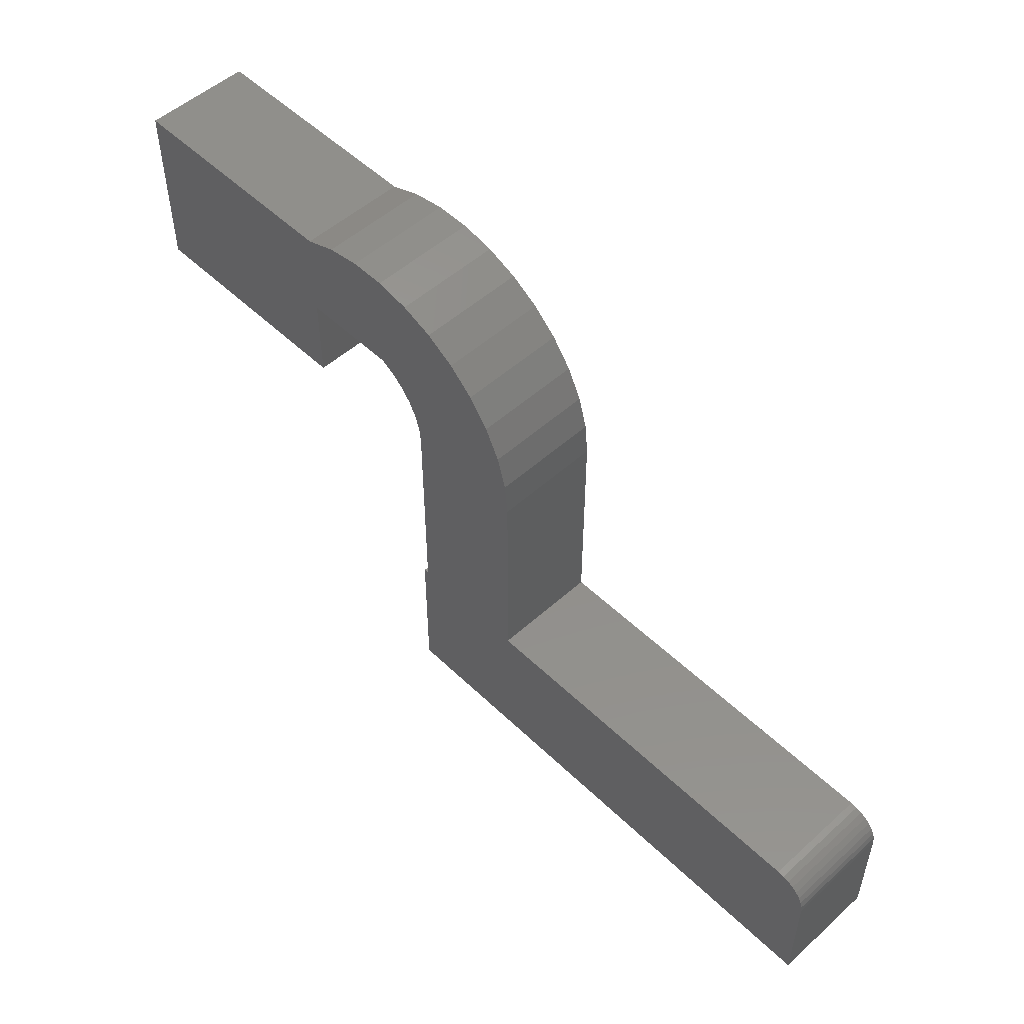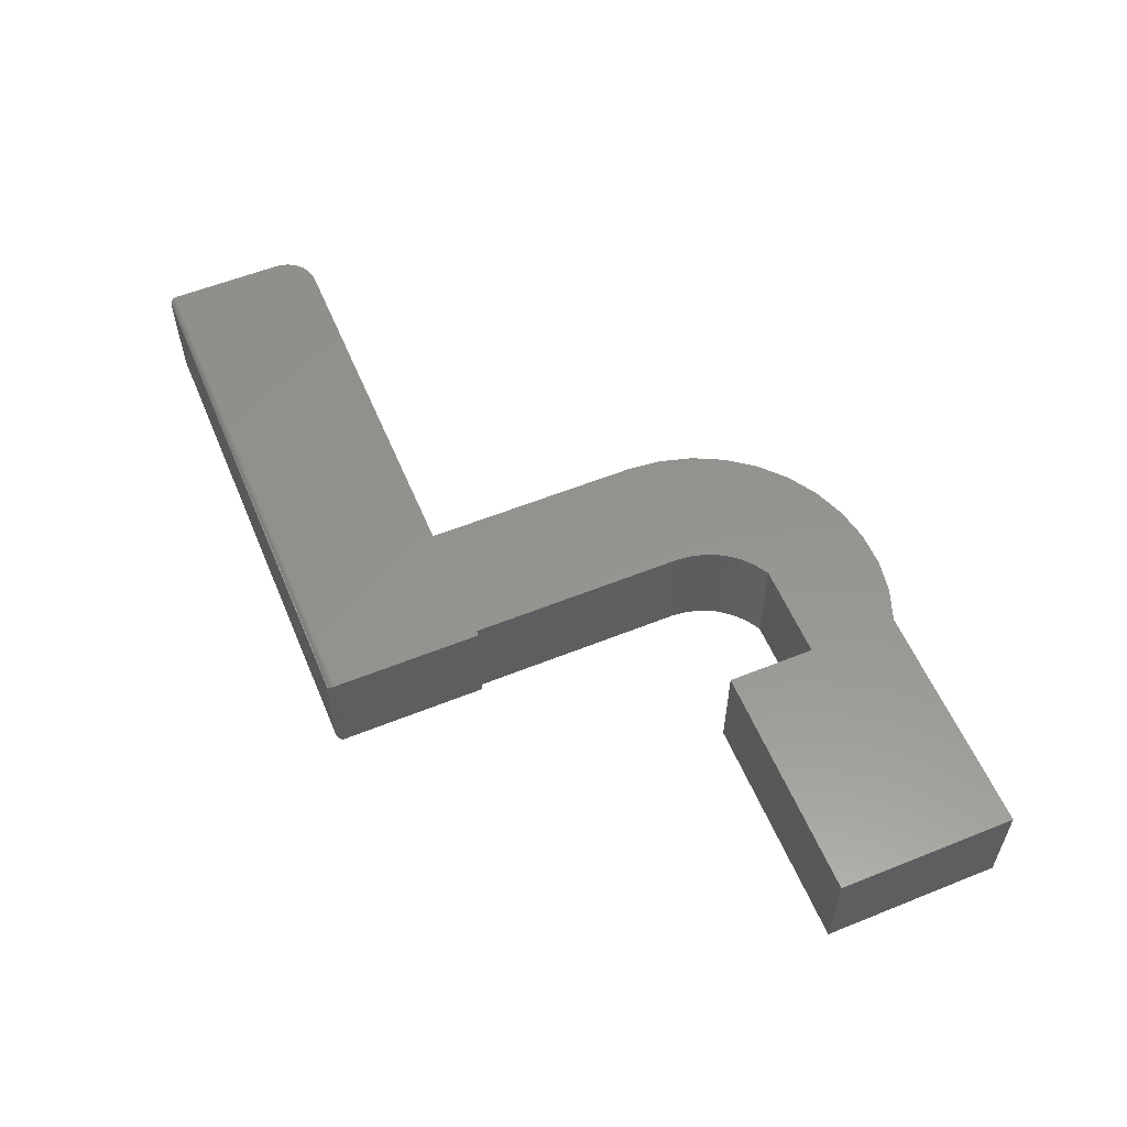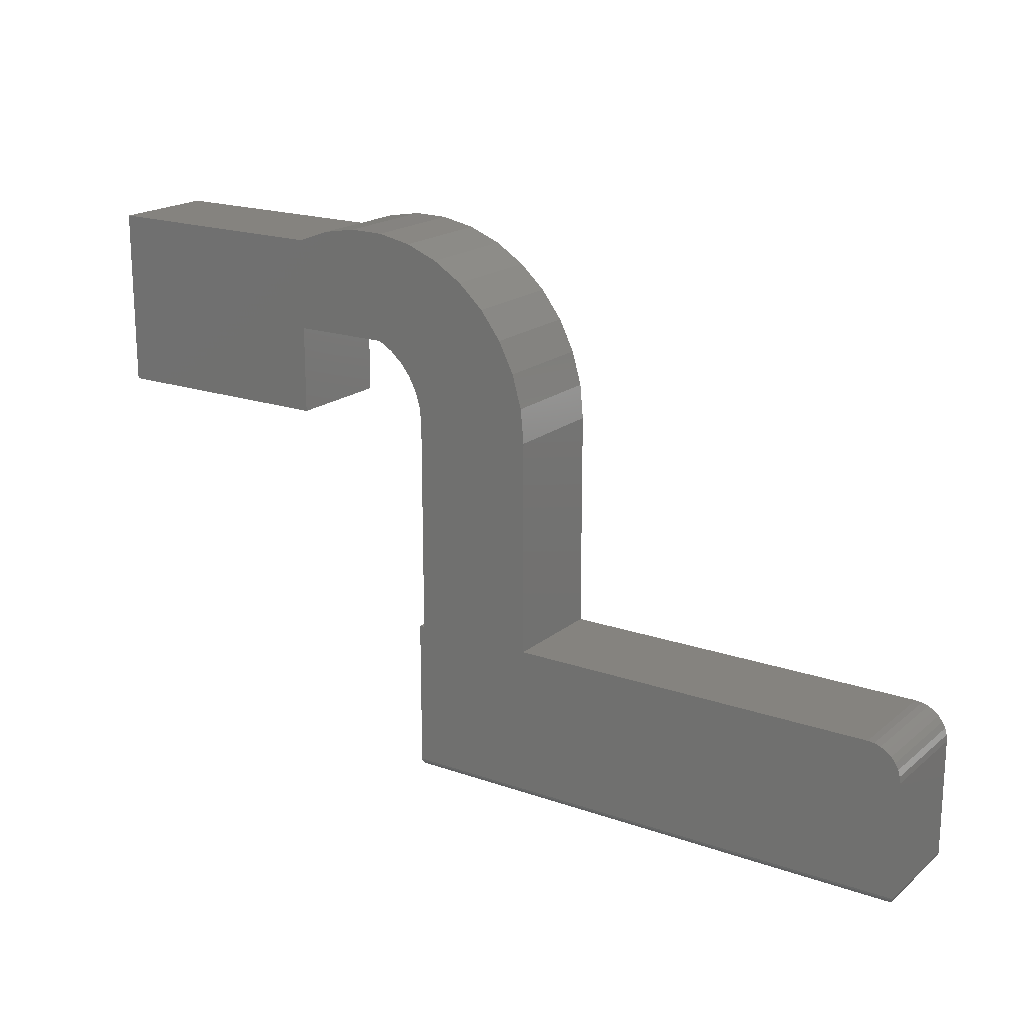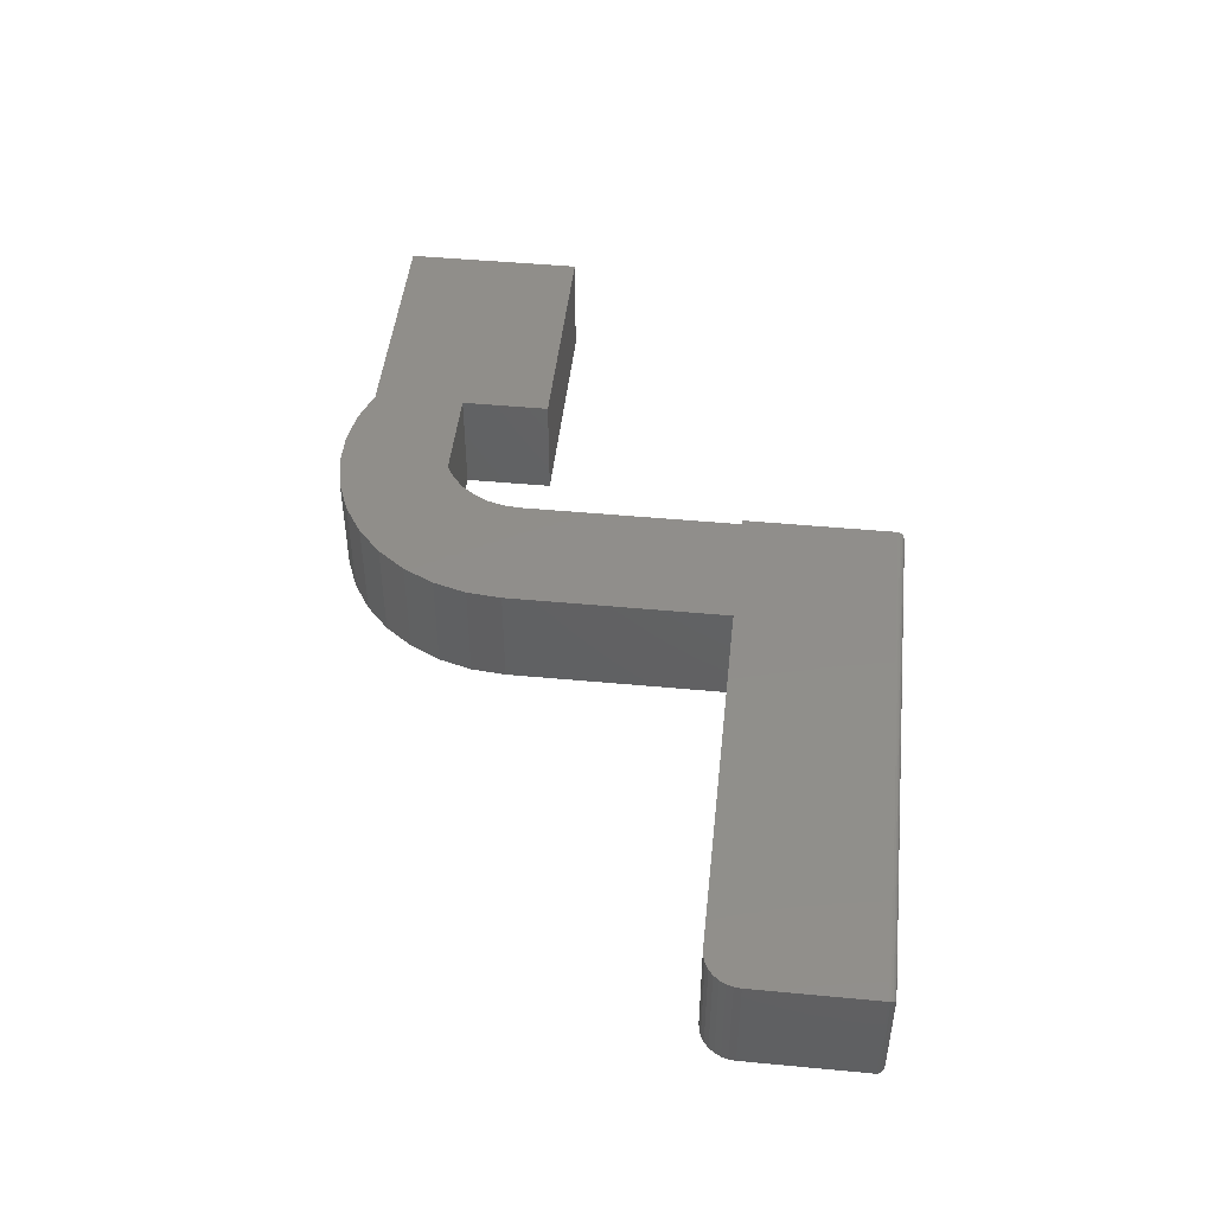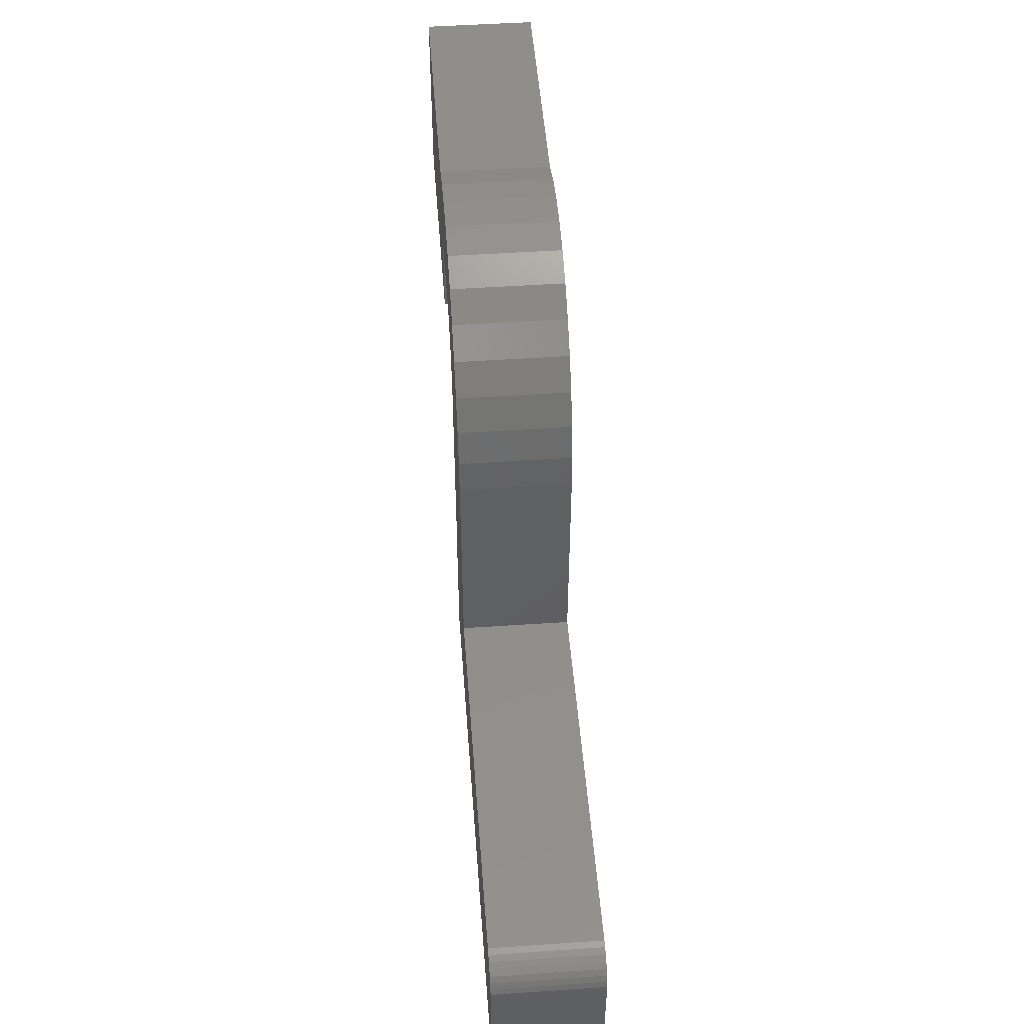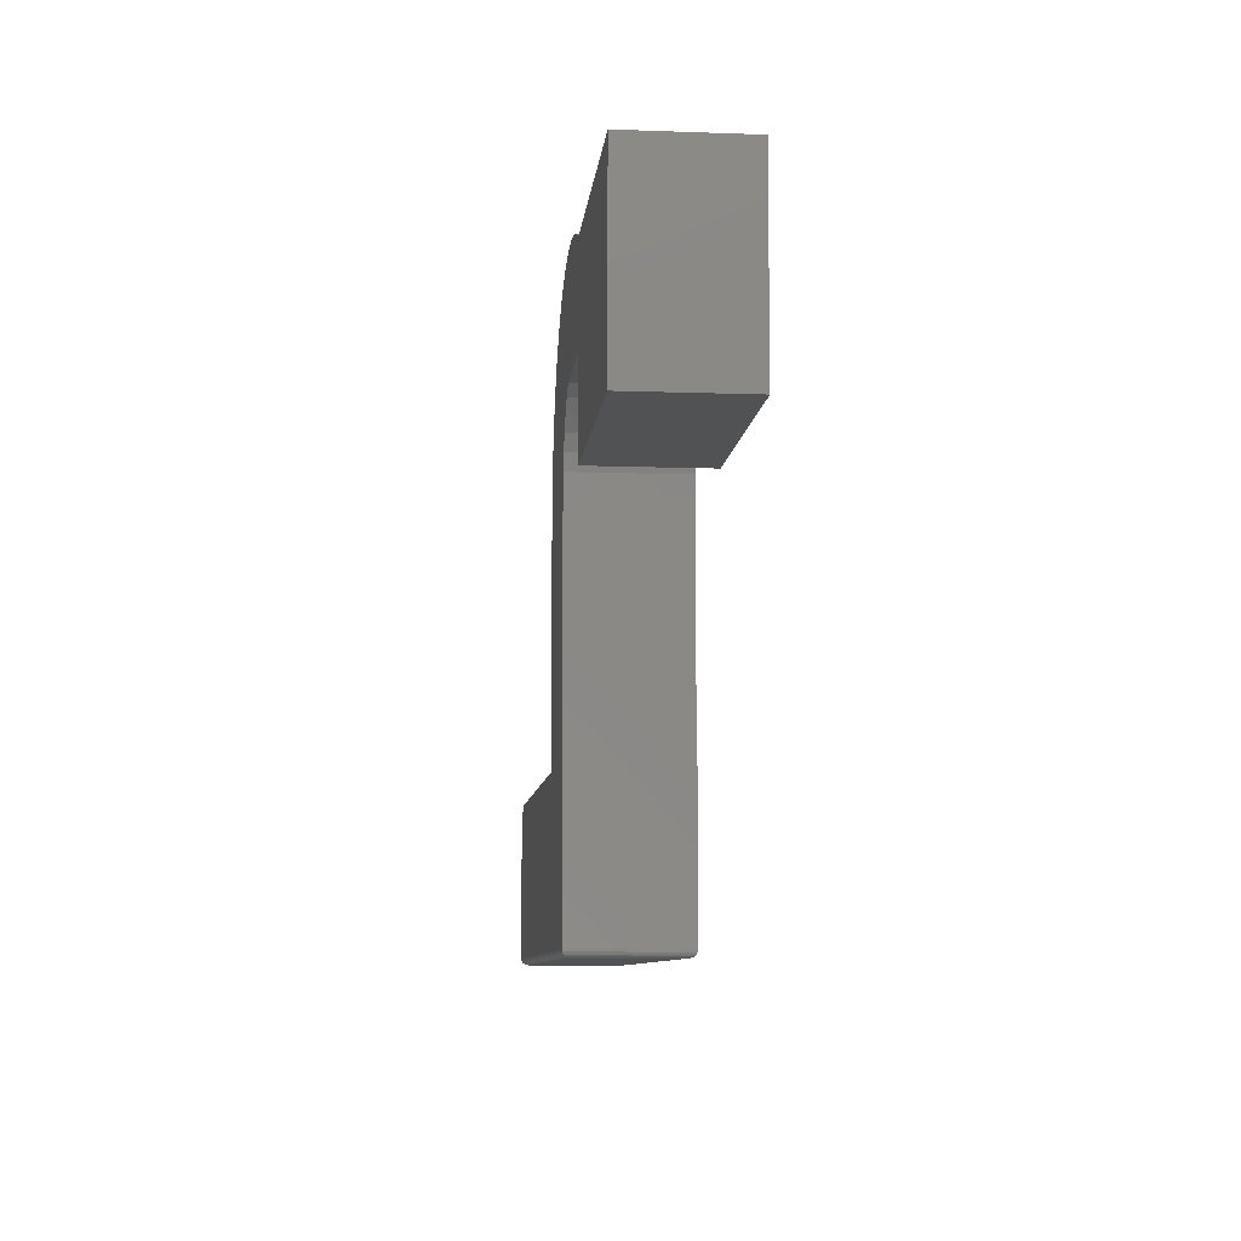
<metadata>
{"format":"stl","ext":"stl","renderer":"f3d","projection":"perspective","resolution":1024,"background":"white","views":[{"elev":52.0,"azim":45.9,"up":"+Z"},{"elev":57.1,"azim":-112.7,"up":"+Y"},{"elev":18.7,"azim":33.8,"up":"+Z"},{"elev":46.6,"azim":96.1,"up":"+Y"},{"elev":49.3,"azim":85.7,"up":"+Z"},{"elev":-8.5,"azim":-95.7,"up":"+Z"}]}
</metadata>
<code>
# stl→obj: 106 verts, 208 faces
v -0.3604 -0.125 0.5547
v -0.4001 -0.125 0.5552
v -0.4393 -0.125 0.5484
v -0.4766 -0.125 0.5346
v -0.75 -0.125 0.5354
v -0.2845 -0.125 0.5324
v -0.3223 -0.125 0.3929
v -0.3137 -0.125 0.3761
v -0.1692 -0.125 0.3788
v -0.4766 -0.125 0.4297
v -0.3644 -0.125 0.4297
v -0.1978 -0.125 0.4526
v -0.2216 -0.125 0.4843
v -0.2509 -0.125 0.5112
v -0.75 -0.125 0.3281
v -0.4766 -0.125 0.3281
v -0.3125 -0.125 -0.08594
v 0.3047 -0.125 -0.08594
v 0.3047 -0.125 0.0491
v 0.3039 -0.125 0.05672
v 0.3017 -0.125 0.06404
v 0.2981 -0.125 0.0708
v 0.2932 -0.125 0.07672
v 0.2873 -0.125 0.08157
v 0.2806 -0.125 0.08518
v 0.2732 -0.125 0.08741
v 0.2656 -0.125 0.08816
v -0.1654 -0.125 0.08816
v -0.3065 -0.125 0.08816
v -0.3125 -0.125 0.08816
v -0.3214 -0.125 0.547
v -0.3339 -0.125 0.4077
v -0.1801 -0.125 0.417
v -0.3481 -0.125 0.4201
v -0.1654 -0.125 0.3392
v -0.3084 -0.125 0.358
v -0.3065 -0.125 0.3392
v -0.4766 5.69e-18 0.5346
v -0.75 1.064e-17 0.5354
v -0.75 -8.674e-19 0.3281
v -0.4393 8.523e-18 0.5484
v -0.4001 1.107e-17 0.5552
v -0.3604 1.325e-17 0.5547
v -0.2845 1.623e-17 0.5324
v -0.1692 1.41e-17 0.3788
v -0.3137 7.245e-18 0.3761
v -0.3223 7.697e-18 0.3929
v -0.4766 1.995e-17 0.4297
v -0.4766 1.431e-17 0.3281
v -0.2509 1.692e-17 0.5112
v -0.2216 1.705e-17 0.4843
v -0.1978 1.661e-17 0.4526
v -0.3644 2.618e-17 0.4297
v -0.3125 4.337e-19 -0.08594
v -0.3125 1.01e-17 0.08816
v -0.3065 1.043e-17 0.08816
v -0.1654 1.826e-17 0.08816
v 0.2656 4.219e-17 0.08816
v 0.2732 4.257e-17 0.08741
v 0.2806 4.286e-17 0.08518
v 0.2873 4.303e-17 0.08157
v 0.2932 4.309e-17 0.07672
v 0.2981 4.303e-17 0.0708
v 0.3017 4.286e-17 0.06404
v 0.3039 4.257e-17 0.05672
v 0.3047 4.219e-17 0.0491
v 0.3047 3.469e-17 -0.08594
v -0.3214 1.499e-17 0.547
v -0.3481 7.779e-18 0.4201
v -0.1801 1.562e-17 0.417
v -0.3339 7.877e-18 0.4077
v -0.3065 5.599e-18 0.3392
v -0.3084 6.537e-18 0.358
v -0.1654 3.22e-17 0.3392
v -0.3047 -0.1172 -0.09375
v -0.3047 -0.007812 -0.09375
v 0.2969 -0.1172 -0.09375
v 0.2969 -0.007812 -0.09375
v -0.3059 -0.006565 -0.09365
v 0.2981 -0.006565 -0.09365
v -0.3122 -0.0003152 -0.08813
v 0.3033 -0.001405 -0.09041
v -0.3111 -0.001405 -0.09041
v 0.3025 -0.00221 -0.09138
v -0.3103 -0.00221 -0.09138
v 0.3015 -0.003156 -0.09221
v -0.3093 -0.003156 -0.09221
v 0.3005 -0.004218 -0.09287
v -0.3083 -0.004218 -0.09287
v 0.2993 -0.005378 -0.09336
v -0.3071 -0.005372 -0.09336
v 0.3044 -0.0003152 -0.08813
v -0.3059 -0.1184 -0.09365
v -0.3071 -0.1196 -0.09336
v -0.3083 -0.1208 -0.09287
v -0.3093 -0.1218 -0.09221
v -0.3103 -0.1228 -0.09138
v -0.3111 -0.1236 -0.09041
v -0.3122 -0.1247 -0.08813
v 0.2981 -0.1184 -0.09365
v 0.2993 -0.1196 -0.09336
v 0.3005 -0.1208 -0.09287
v 0.3015 -0.1218 -0.09221
v 0.3025 -0.1228 -0.09138
v 0.3033 -0.1236 -0.09041
v 0.3044 -0.1247 -0.08813
f 1 2 3
f 4 5 6
f 7 8 9
f 10 11 12
f 10 12 13
f 10 13 14
f 10 14 6
f 10 6 5
f 10 5 15
f 10 15 16
f 17 18 19
f 17 19 20
f 17 20 21
f 17 21 22
f 17 22 23
f 17 23 24
f 17 24 25
f 17 25 26
f 17 26 27
f 17 27 28
f 17 28 29
f 17 29 30
f 4 6 3
f 3 6 31
f 3 31 1
f 7 9 32
f 32 9 33
f 32 33 34
f 34 33 12
f 34 12 11
f 9 8 35
f 35 8 36
f 35 36 37
f 29 28 37
f 37 28 35
f 4 38 5
f 5 38 39
f 5 39 15
f 15 39 40
f 41 42 43
f 44 39 38
f 45 46 47
f 48 49 40
f 48 40 39
f 48 39 44
f 48 44 50
f 48 50 51
f 48 51 52
f 48 52 53
f 54 55 56
f 54 56 57
f 54 57 58
f 54 58 59
f 54 59 60
f 54 60 61
f 54 61 62
f 54 62 63
f 54 63 64
f 54 64 65
f 54 65 66
f 54 66 67
f 43 68 41
f 41 68 44
f 41 44 38
f 53 52 69
f 69 52 70
f 69 70 71
f 71 70 45
f 71 45 47
f 72 73 74
f 74 73 46
f 74 46 45
f 56 72 57
f 57 72 74
f 38 4 41
f 41 4 3
f 41 3 42
f 42 3 2
f 42 2 43
f 43 2 1
f 43 1 68
f 68 1 31
f 68 31 44
f 44 31 6
f 44 6 50
f 50 6 14
f 50 14 51
f 51 14 13
f 51 13 52
f 52 13 12
f 52 12 70
f 70 12 33
f 70 33 45
f 45 33 9
f 45 9 74
f 74 9 35
f 48 53 10
f 10 53 11
f 16 49 10
f 10 49 48
f 15 40 16
f 16 40 49
f 18 67 19
f 19 67 66
f 27 58 28
f 28 58 57
f 58 27 59
f 59 27 26
f 59 26 60
f 60 26 25
f 60 25 61
f 61 25 24
f 61 24 62
f 62 24 23
f 62 23 63
f 63 23 22
f 63 22 64
f 64 22 21
f 64 21 65
f 65 21 20
f 65 20 66
f 66 20 19
f 30 55 17
f 17 55 54
f 75 76 77
f 77 76 78
f 78 79 80
f 78 76 79
f 81 82 83
f 82 84 83
f 83 84 85
f 84 86 85
f 85 86 87
f 86 88 87
f 87 88 89
f 88 90 89
f 89 90 91
f 90 80 91
f 91 80 79
f 54 67 81
f 81 67 92
f 81 92 82
f 76 93 79
f 76 75 93
f 93 94 79
f 79 94 91
f 94 95 91
f 91 95 89
f 95 96 89
f 89 96 87
f 96 97 87
f 87 97 85
f 97 98 85
f 85 98 83
f 98 99 83
f 17 54 99
f 99 54 81
f 99 81 83
f 75 100 93
f 75 77 100
f 100 101 93
f 93 101 94
f 101 102 94
f 94 102 95
f 102 103 95
f 95 103 96
f 103 104 96
f 96 104 97
f 104 105 97
f 97 105 98
f 105 106 98
f 18 17 106
f 106 17 99
f 106 99 98
f 77 80 100
f 77 78 80
f 92 105 82
f 105 104 82
f 82 104 84
f 104 103 84
f 84 103 86
f 103 102 86
f 86 102 88
f 102 101 88
f 88 101 90
f 101 100 90
f 90 100 80
f 67 18 92
f 92 18 106
f 92 106 105
f 28 57 35
f 35 57 74
f 37 72 29
f 29 72 56
f 29 56 30
f 30 56 55
f 47 32 71
f 71 32 34
f 71 34 69
f 69 34 11
f 69 11 53
f 32 47 7
f 7 47 46
f 7 46 8
f 8 46 73
f 8 73 36
f 36 73 72
f 36 72 37

</code>
